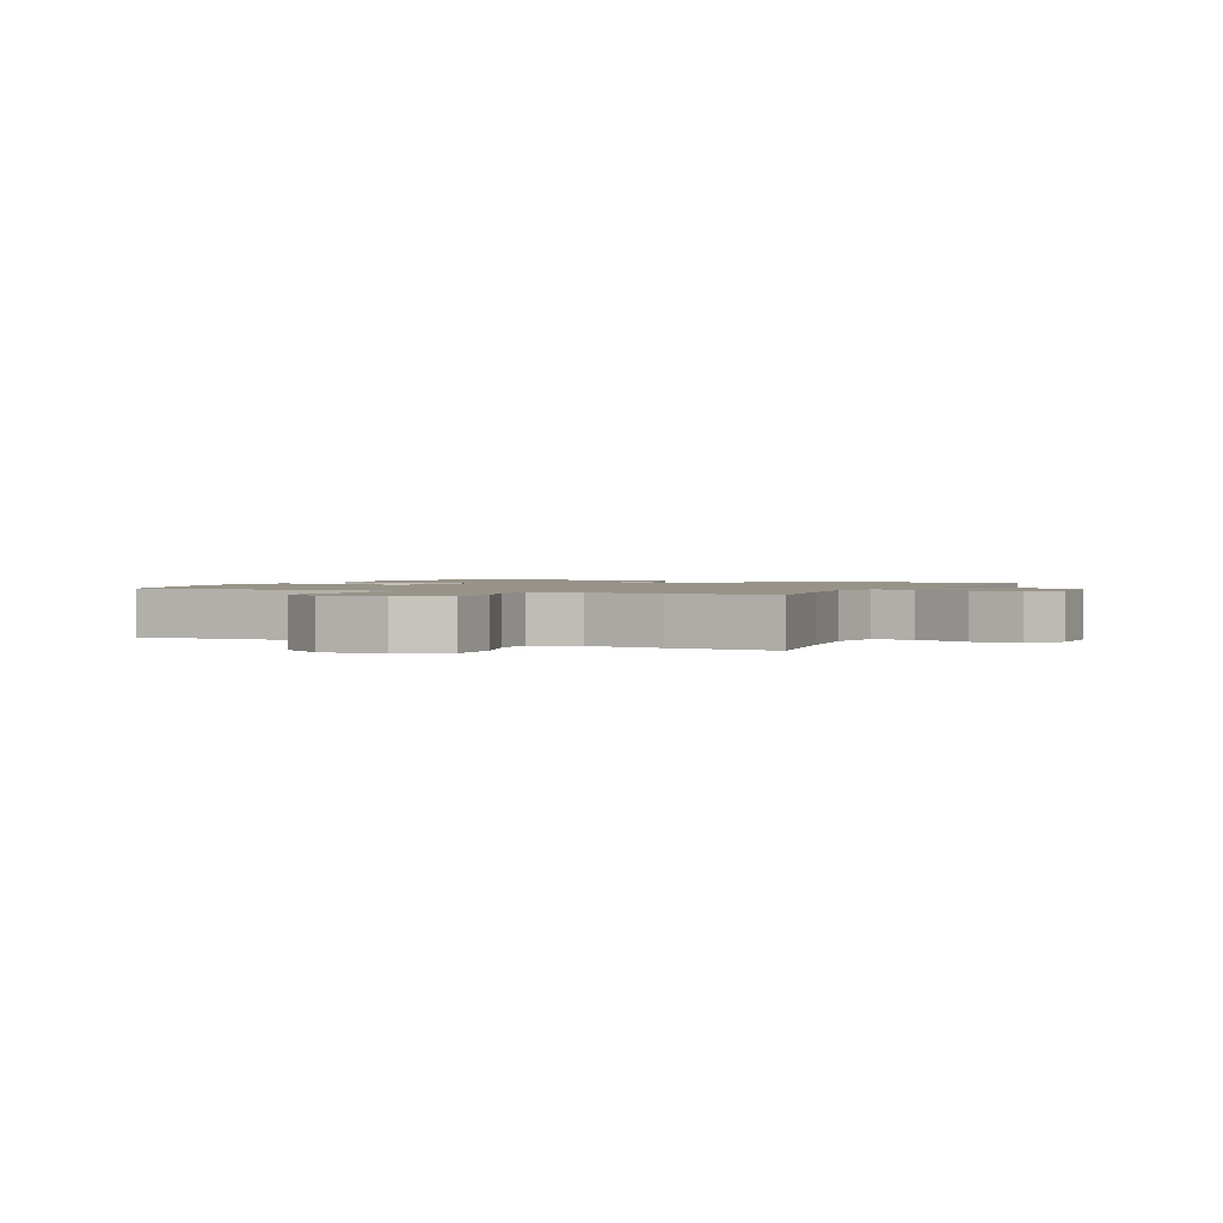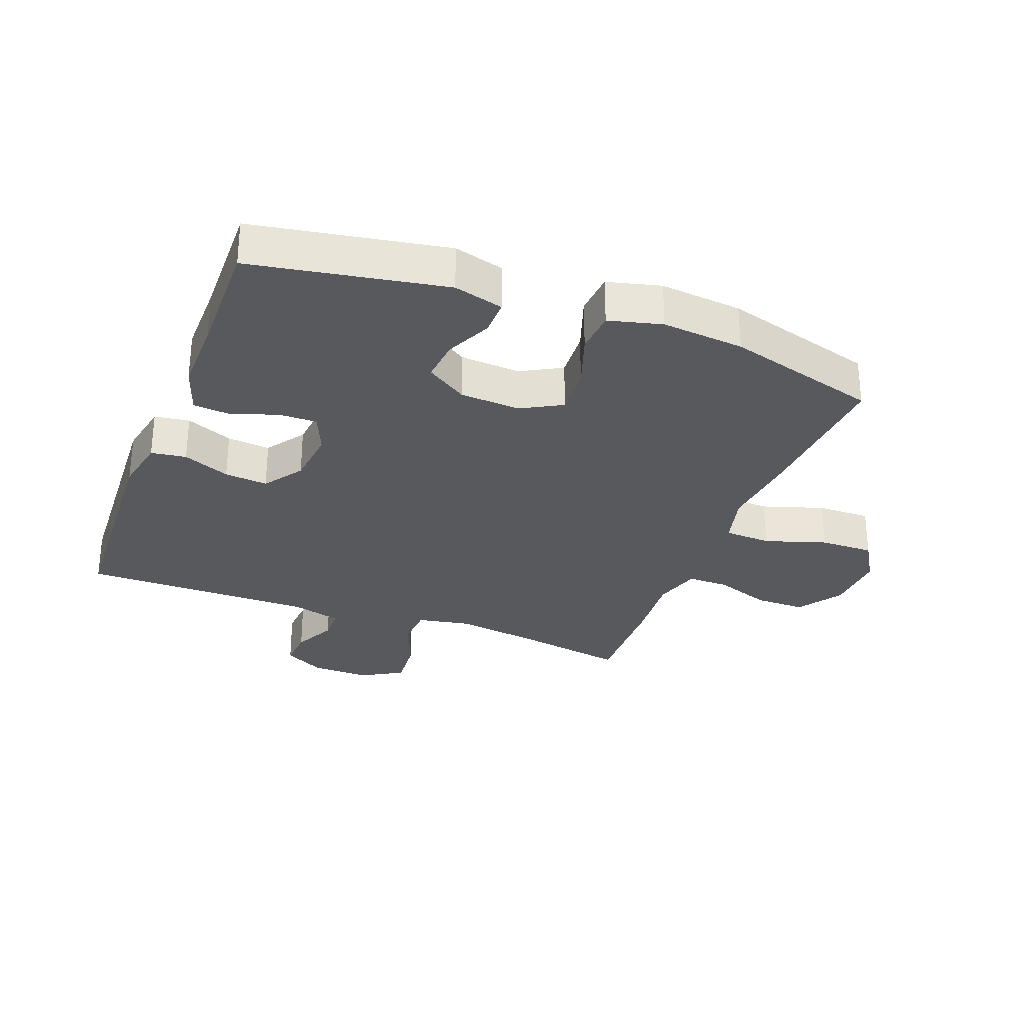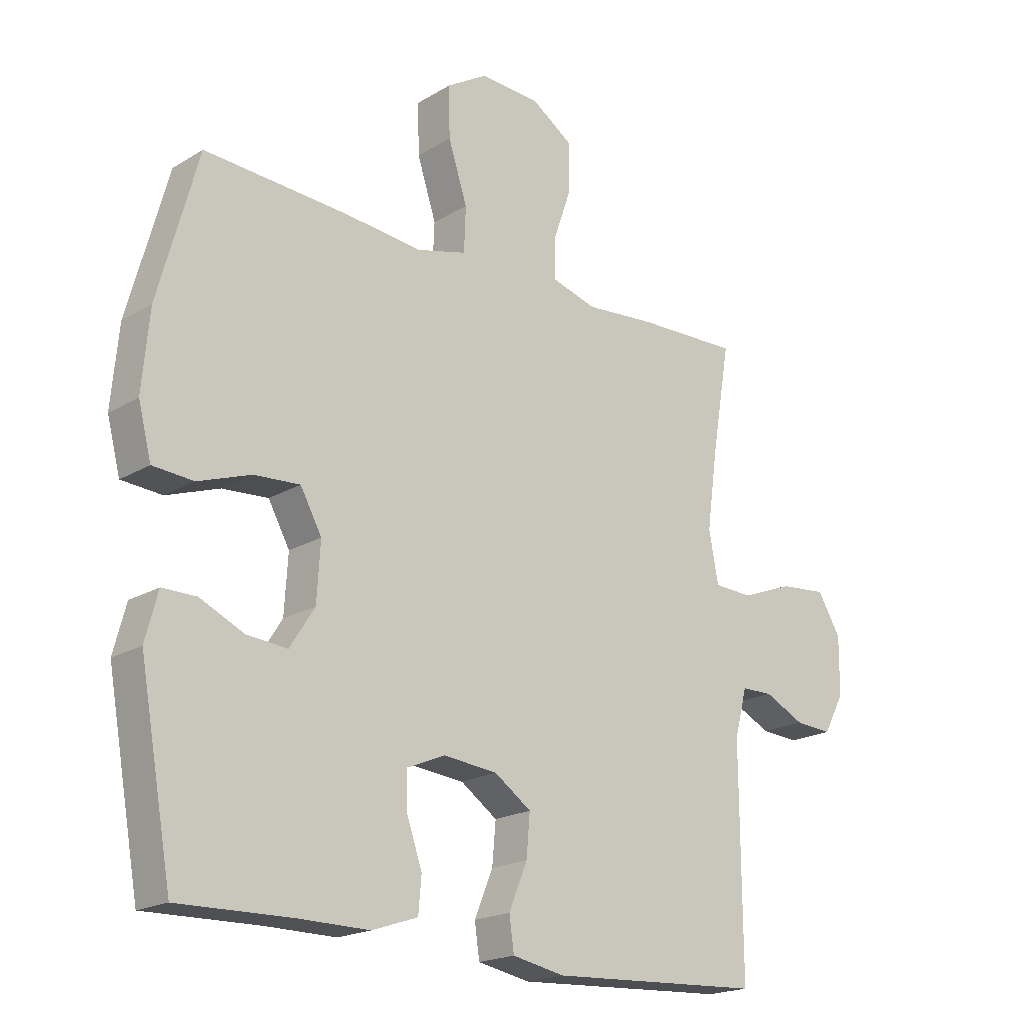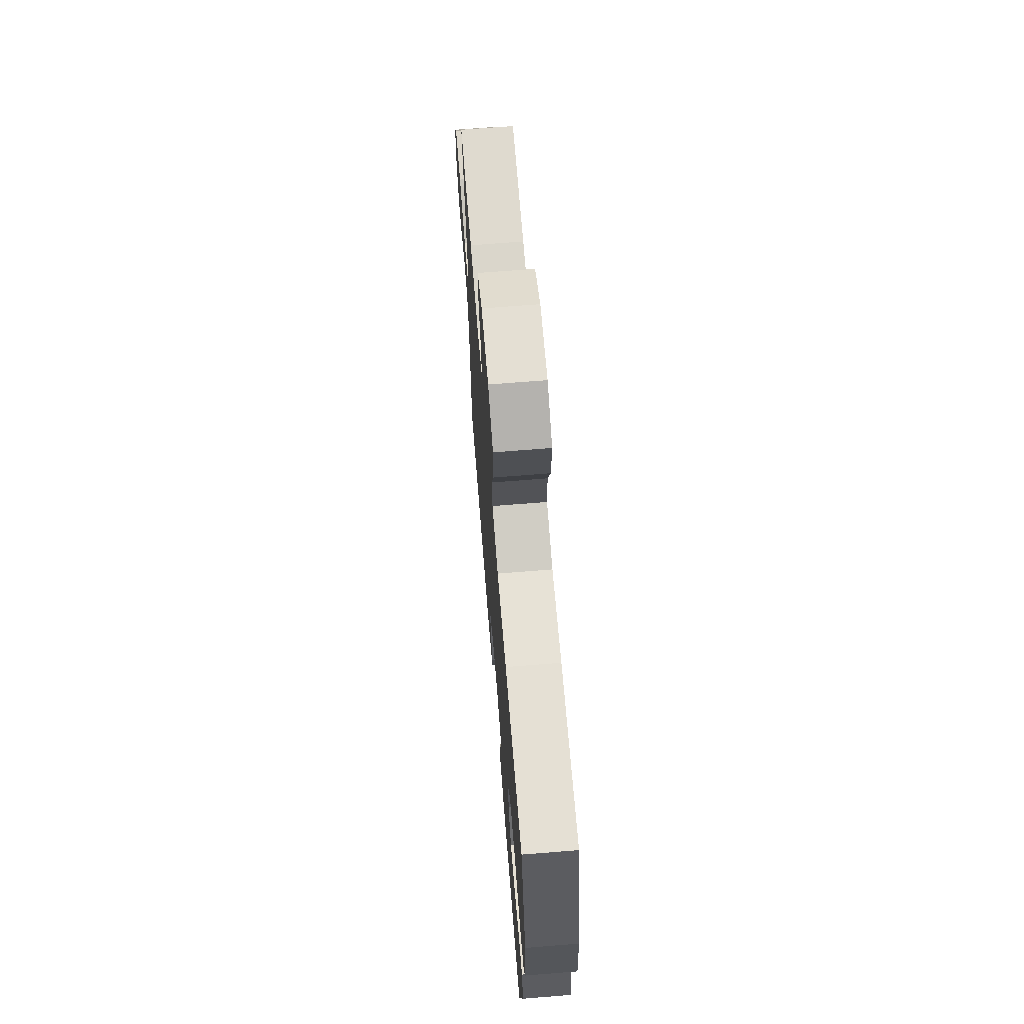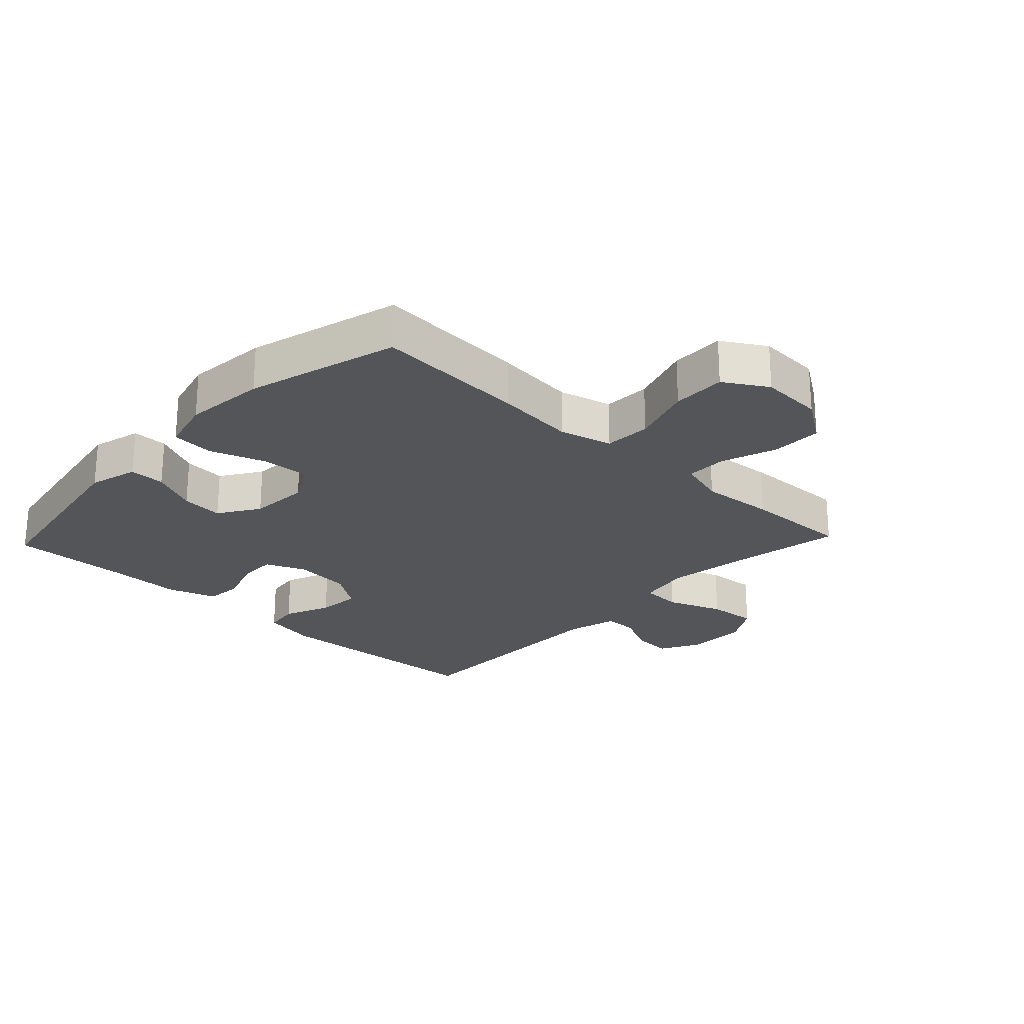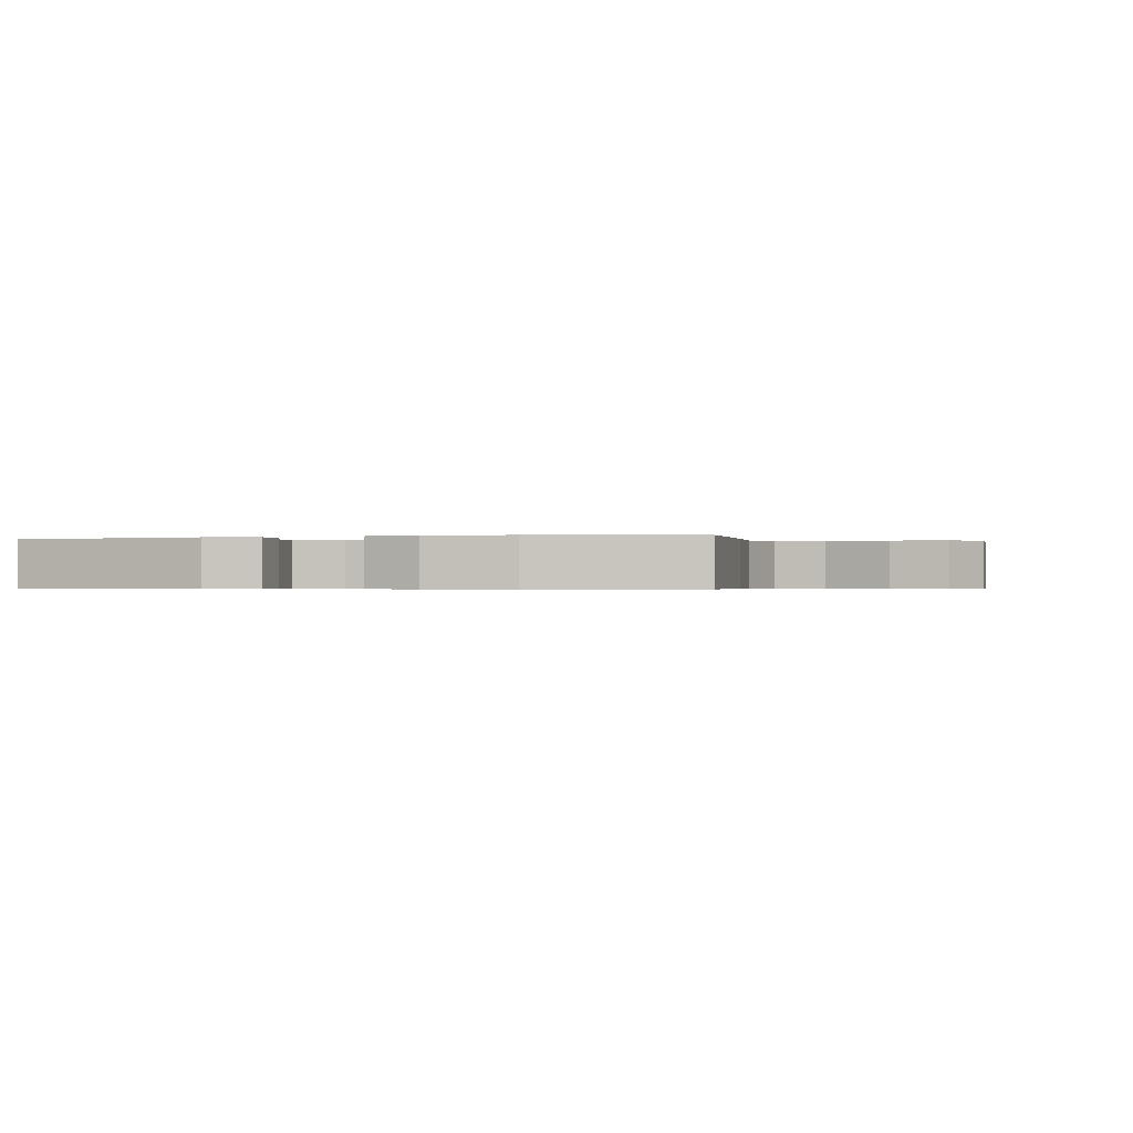
<metadata>
{"format":"obj","ext":"obj","renderer":"f3d","projection":"perspective","resolution":1024,"background":"white","views":[{"elev":1.6,"azim":26.0,"up":"+Y"},{"elev":-29.7,"azim":-111.0,"up":"+Y"},{"elev":-19.4,"azim":-41.9,"up":"+Z"},{"elev":69.3,"azim":-94.6,"up":"+Z"},{"elev":-24.1,"azim":-43.4,"up":"+Y"},{"elev":-0.5,"azim":-74.2,"up":"+Y"}]}
</metadata>
<code>
v 0.5 0.07 0.5
v 0.469 0.07 0.319
v 0.451 0.07 0.188
v 0.467 0.07 0.103
v 0.532 0.07 0.1
v 0.621 0.07 0.134
v 0.7 0.07 0.141
v 0.739 0.07 0.076
v 0.738 0.07 -0.02
v 0.703 0.07 -0.085
v 0.64 0.07 -0.081
v 0.572 0.07 -0.048
v 0.519 0.07 -0.049
v 0.498 0.07 -0.129
v 0.5 0.07 -0.5
v 0.14 0.07 -0.519
v 0.052 0.07 -0.502
v 0.044 0.07 -0.446
v 0.075 0.07 -0.371
v 0.081 0.07 -0.302
v 0.019 0.07 -0.259
v -0.072 0.07 -0.25
v -0.136 0.07 -0.277
v -0.135 0.07 -0.338
v -0.109 0.07 -0.412
v -0.114 0.07 -0.471
v -0.191 0.07 -0.497
v -0.309 0.07 -0.496
v -0.5 0.07 -0.5
v -0.555 0.07 -0.193
v -0.534 0.07 -0.114
v -0.477 0.07 -0.114
v -0.403 0.07 -0.148
v -0.335 0.07 -0.154
v -0.293 0.07 -0.089
v -0.287 0.07 0.007
v -0.323 0.07 0.072
v -0.4 0.07 0.067
v -0.489 0.07 0.036
v -0.557 0.07 0.041
v -0.579 0.07 0.126
v -0.567 0.07 0.257
v -0.5 0.07 0.5
v -0.257 0.07 0.485
v -0.128 0.07 0.472
v -0.044 0.07 0.494
v -0.041 0.07 0.569
v -0.073 0.07 0.667
v -0.075 0.07 0.753
v -0.006 0.07 0.795
v 0.095 0.07 0.79
v 0.165 0.07 0.743
v 0.165 0.07 0.662
v 0.134 0.07 0.573
v 0.134 0.07 0.507
v 0.21 0.07 0.485
v 0.328 0.07 0.495
v 0.5 0 0.5
v 0.469 0 0.319
v 0.451 0 0.188
v 0.467 0 0.103
v 0.532 0 0.1
v 0.621 0 0.134
v 0.7 0 0.141
v 0.739 0 0.076
v 0.738 0 -0.02
v 0.703 0 -0.085
v 0.64 0 -0.081
v 0.572 0 -0.048
v 0.519 0 -0.049
v 0.498 0 -0.129
v 0.5 0 -0.5
v 0.14 0 -0.519
v 0.052 0 -0.502
v 0.044 0 -0.446
v 0.075 0 -0.371
v 0.081 0 -0.302
v 0.019 0 -0.259
v -0.072 0 -0.25
v -0.136 0 -0.277
v -0.135 0 -0.338
v -0.109 0 -0.412
v -0.114 0 -0.471
v -0.191 0 -0.497
v -0.309 0 -0.496
v -0.5 0 -0.5
v -0.555 0 -0.193
v -0.534 0 -0.114
v -0.477 0 -0.114
v -0.403 0 -0.148
v -0.335 0 -0.154
v -0.293 0 -0.089
v -0.287 0 0.007
v -0.323 0 0.072
v -0.4 0 0.067
v -0.489 0 0.036
v -0.557 0 0.041
v -0.579 0 0.126
v -0.567 0 0.257
v -0.5 0 0.5
v -0.257 0 0.485
v -0.128 0 0.472
v -0.044 0 0.494
v -0.041 0 0.569
v -0.073 0 0.667
v -0.075 0 0.753
v -0.006 0 0.795
v 0.095 0 0.79
v 0.165 0 0.743
v 0.165 0 0.662
v 0.134 0 0.573
v 0.134 0 0.507
v 0.21 0 0.485
v 0.328 0 0.495
f 56 57 1 2
f 55 56 2 3
f 52 53 54
f 51 52 54
f 50 51 54
f 49 50 54
f 48 49 54
f 47 48 54
f 46 47 54 55
f 55 3 4
f 46 55 4
f 45 46 4
f 43 44 45
f 42 43 45
f 41 42 45
f 40 41 45
f 39 40 45
f 38 39 45
f 37 38 45
f 36 37 45 4
f 31 32 33
f 30 31 33
f 29 30 33
f 28 29 33
f 28 33 34
f 27 28 34
f 26 27 34
f 25 26 34
f 24 25 34
f 23 24 34 35
f 17 18 19
f 16 17 19
f 15 16 19
f 14 15 19
f 13 14 19 20
f 10 11 12
f 9 10 12
f 8 9 12
f 7 8 12
f 6 7 12
f 5 6 12
f 5 12 13
f 36 4 5
f 35 36 5
f 23 35 5
f 22 23 5
f 13 20 21
f 5 13 21 22
f 59 58 114 113
f 60 59 113 112
f 111 110 109
f 111 109 108
f 111 108 107
f 111 107 106
f 111 106 105
f 111 105 104
f 112 111 104 103
f 61 60 112
f 61 112 103
f 61 103 102
f 102 101 100
f 102 100 99
f 102 99 98
f 102 98 97
f 102 97 96
f 102 96 95
f 102 95 94
f 61 102 94 93
f 90 89 88
f 90 88 87
f 90 87 86
f 90 86 85
f 91 90 85
f 91 85 84
f 91 84 83
f 91 83 82
f 91 82 81
f 92 91 81 80
f 76 75 74
f 76 74 73
f 76 73 72
f 76 72 71
f 77 76 71 70
f 69 68 67
f 69 67 66
f 69 66 65
f 69 65 64
f 69 64 63
f 69 63 62
f 70 69 62
f 62 61 93
f 62 93 92
f 62 92 80
f 62 80 79
f 78 77 70
f 79 78 70 62
f 1 58 59 2
f 2 59 60 3
f 3 60 61 4
f 4 61 62 5
f 5 62 63 6
f 6 63 64 7
f 7 64 65 8
f 8 65 66 9
f 9 66 67 10
f 10 67 68 11
f 11 68 69 12
f 12 69 70 13
f 13 70 71 14
f 14 71 72 15
f 15 72 73 16
f 16 73 74 17
f 17 74 75 18
f 18 75 76 19
f 19 76 77 20
f 20 77 78 21
f 21 78 79 22
f 22 79 80 23
f 23 80 81 24
f 24 81 82 25
f 25 82 83 26
f 26 83 84 27
f 27 84 85 28
f 28 85 86 29
f 29 86 87 30
f 30 87 88 31
f 31 88 89 32
f 32 89 90 33
f 33 90 91 34
f 34 91 92 35
f 35 92 93 36
f 36 93 94 37
f 37 94 95 38
f 38 95 96 39
f 39 96 97 40
f 40 97 98 41
f 41 98 99 42
f 42 99 100 43
f 43 100 101 44
f 44 101 102 45
f 45 102 103 46
f 46 103 104 47
f 47 104 105 48
f 48 105 106 49
f 49 106 107 50
f 50 107 108 51
f 51 108 109 52
f 52 109 110 53
f 53 110 111 54
f 54 111 112 55
f 55 112 113 56
f 56 113 114 57
f 57 114 58 1

</code>
